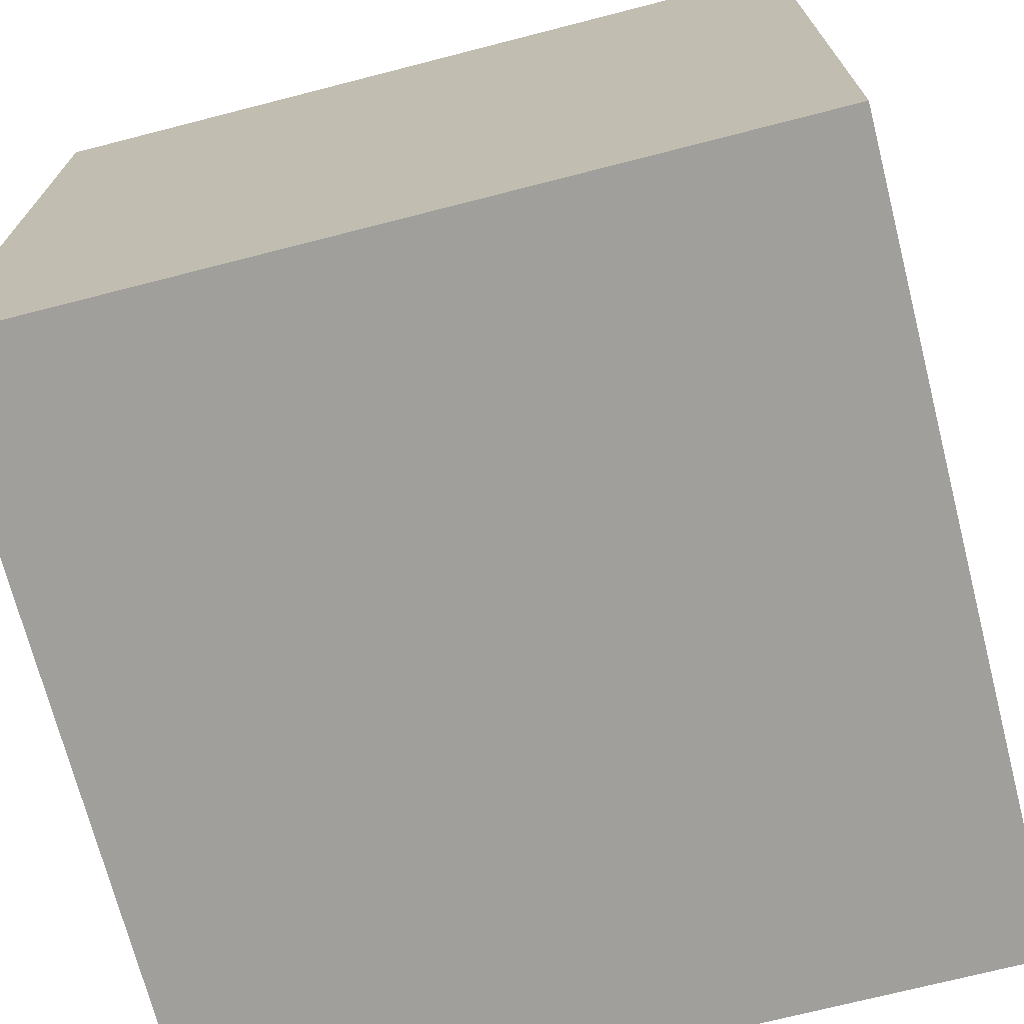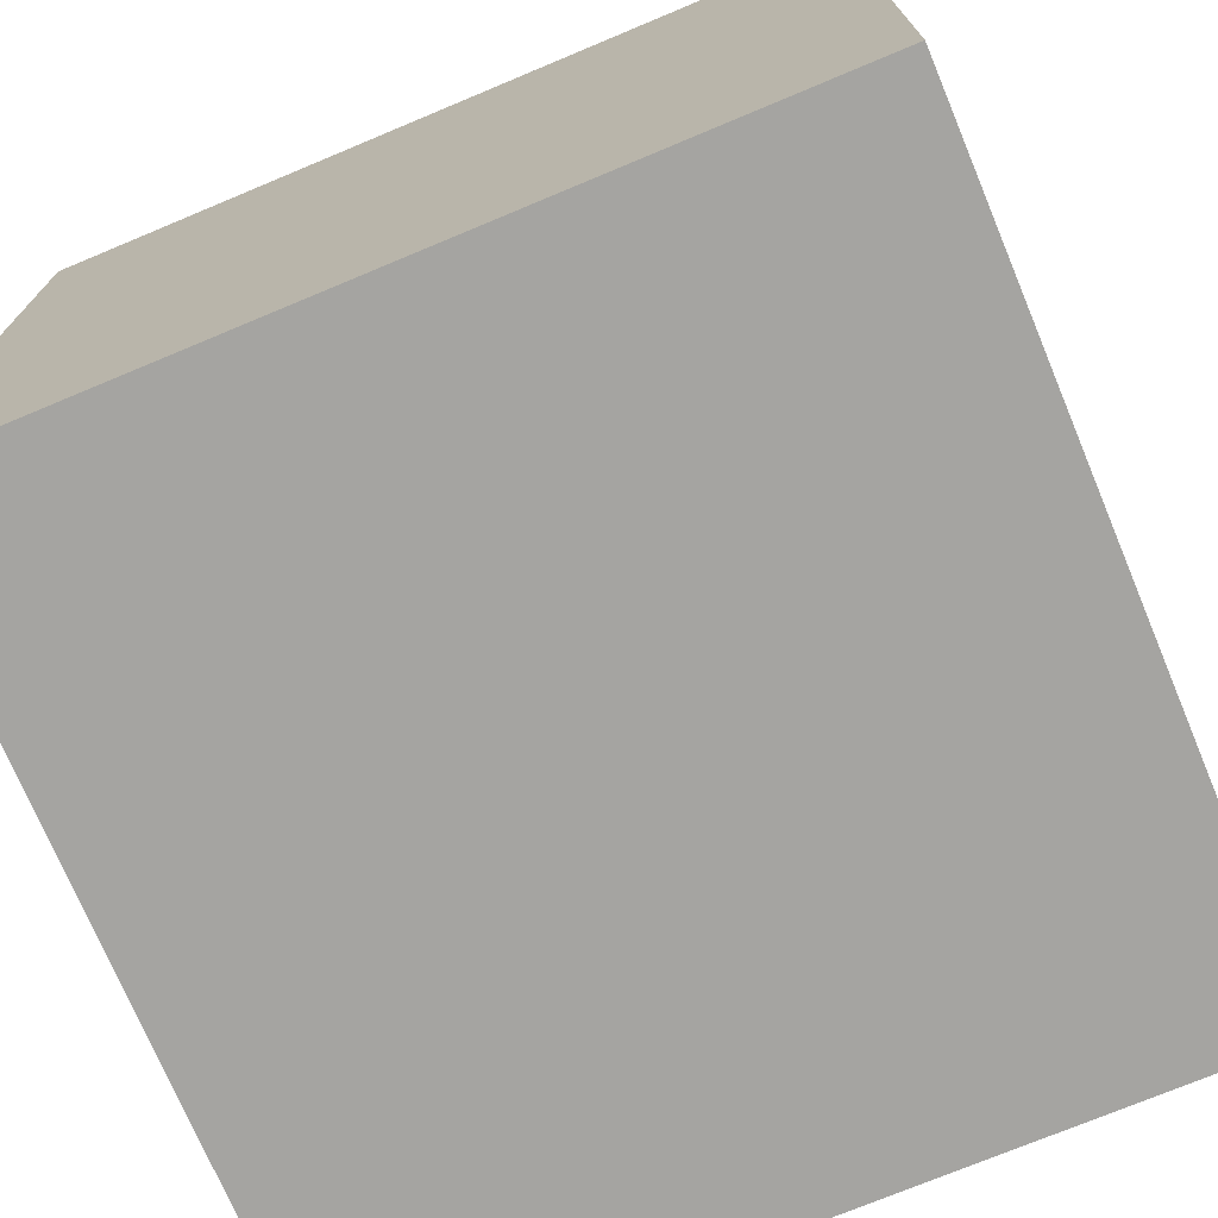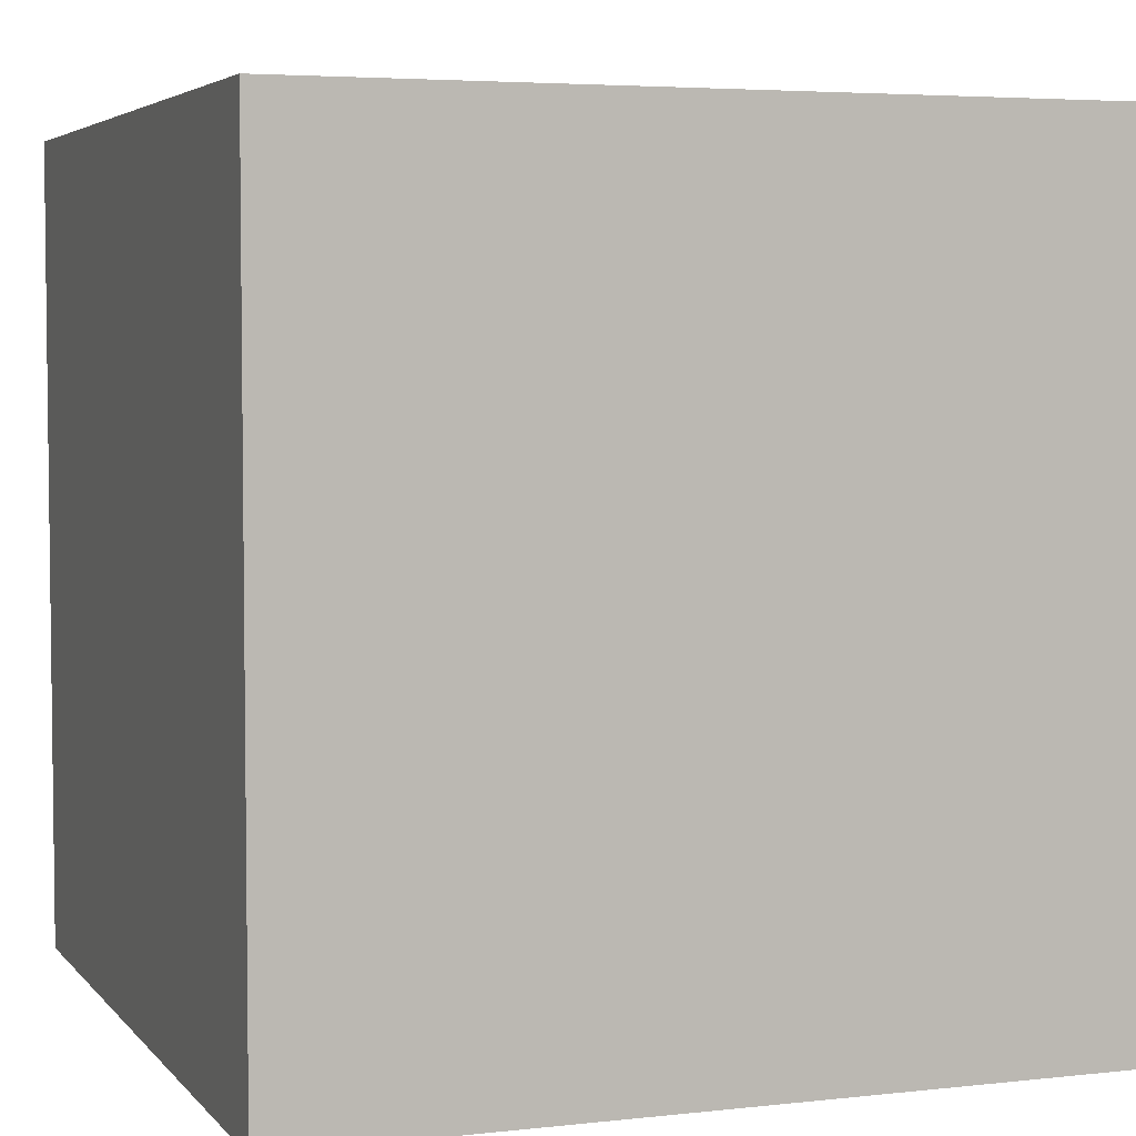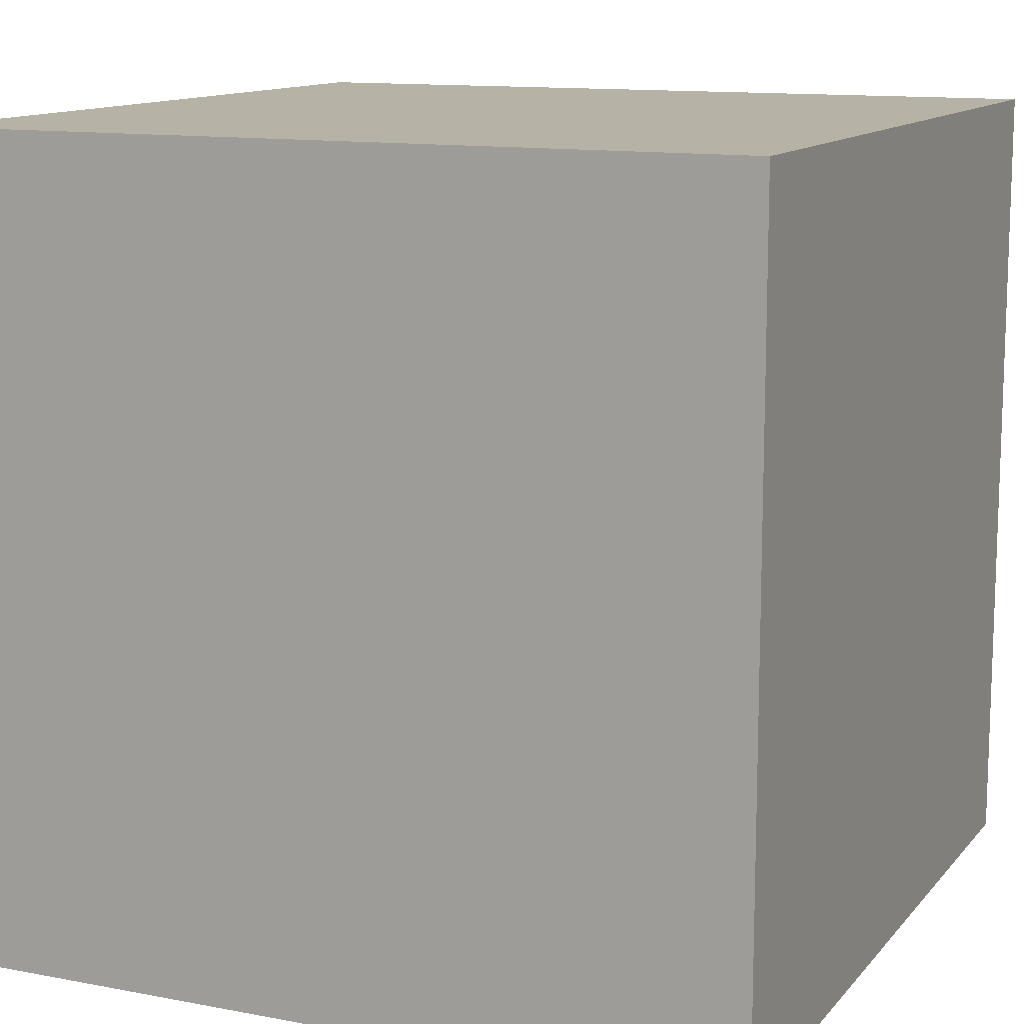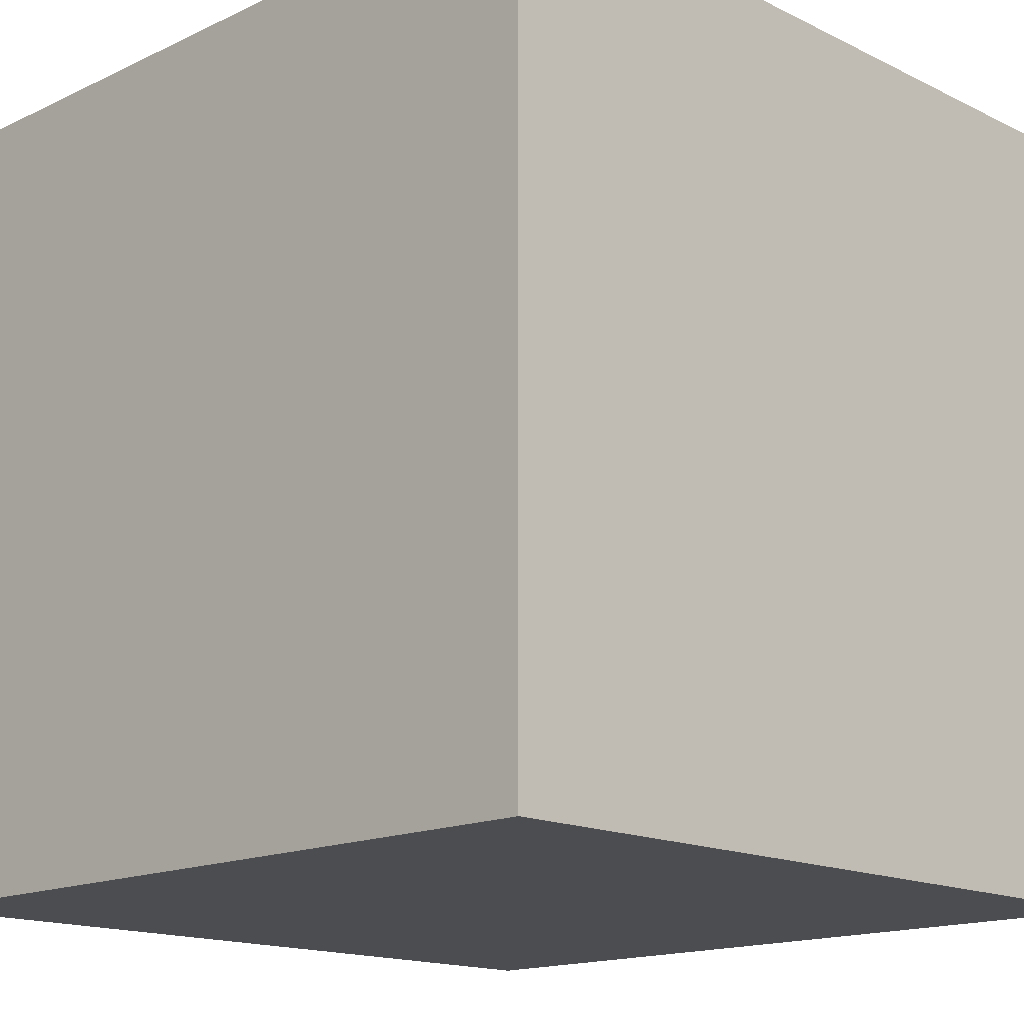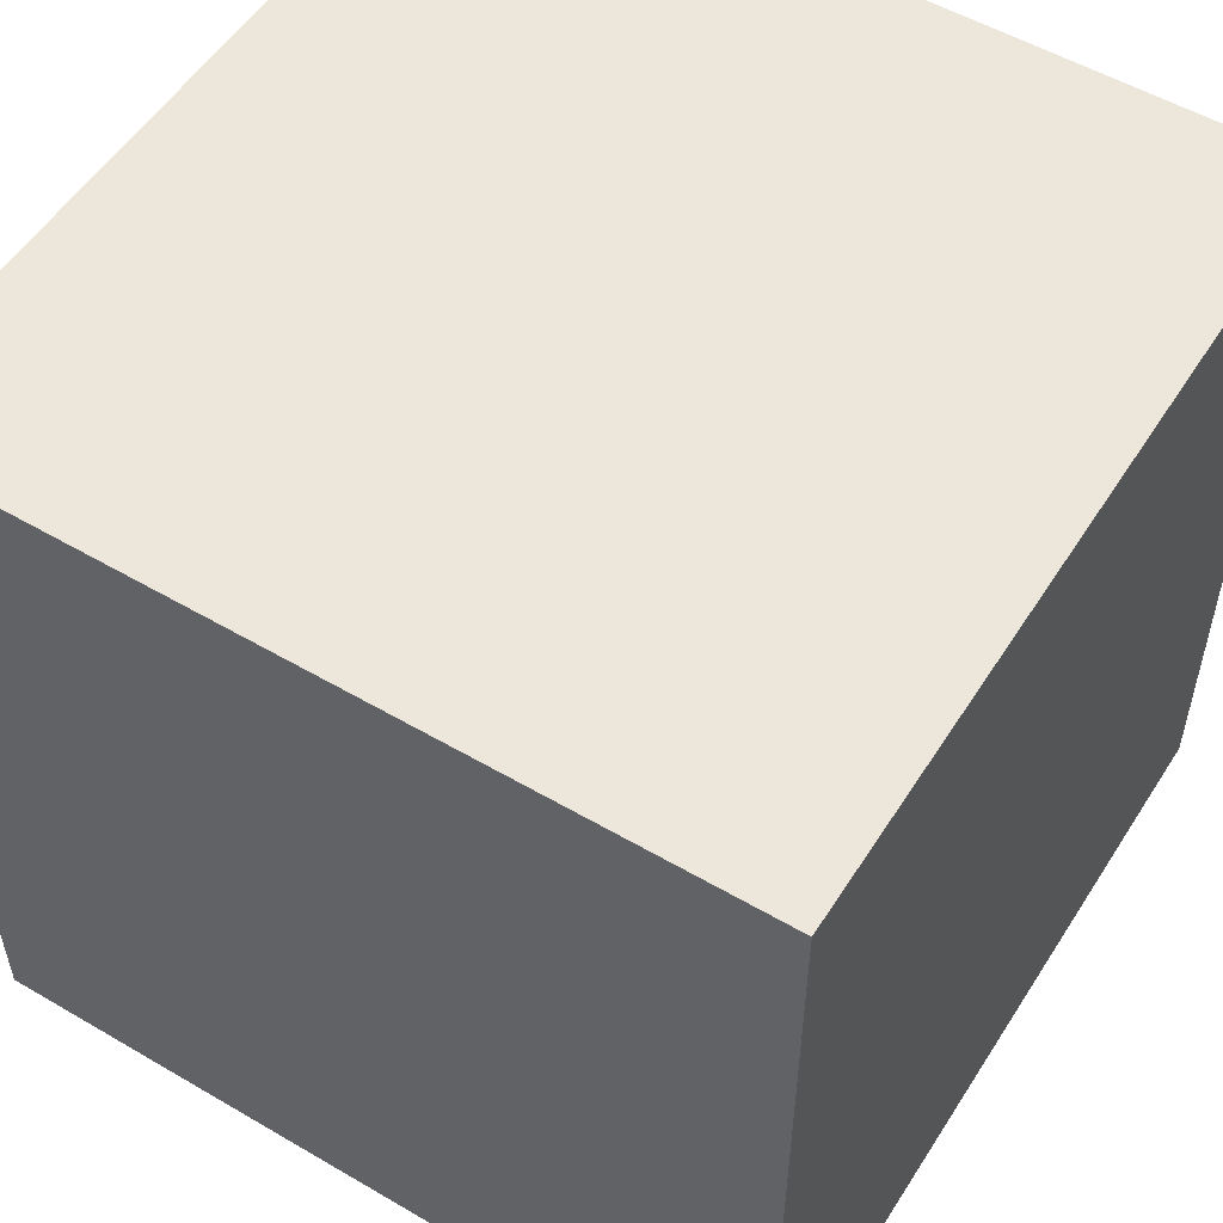
<metadata>
{"format":"obj","ext":"obj","renderer":"f3d","projection":"perspective","resolution":1024,"background":"white","views":[{"elev":-71.2,"azim":-165.6,"up":"+Y"},{"elev":-73.3,"azim":112.7,"up":"+Y"},{"elev":4.5,"azim":69.9,"up":"+Z"},{"elev":12.3,"azim":114.1,"up":"+Y"},{"elev":-15.7,"azim":44.5,"up":"+Y"},{"elev":53.8,"azim":-58.1,"up":"+Y"}]}
</metadata>
<code>
o Cube
v -0.5 -0.5 -0.5
v 0.5 -0.5 -0.5
v -0.5 0.5 -0.5
v 0.5 0.5 -0.5
v -0.5 -0.5 0.5
v 0.5 -0.5 0.5
v -0.5 0.5 0.5
v 0.5 0.5 0.5
f 1 3 4 2
f 1 2 6 5
f 2 4 8 6
f 4 3 7 8
f 3 1 5 7
f 5 6 8 7

</code>
